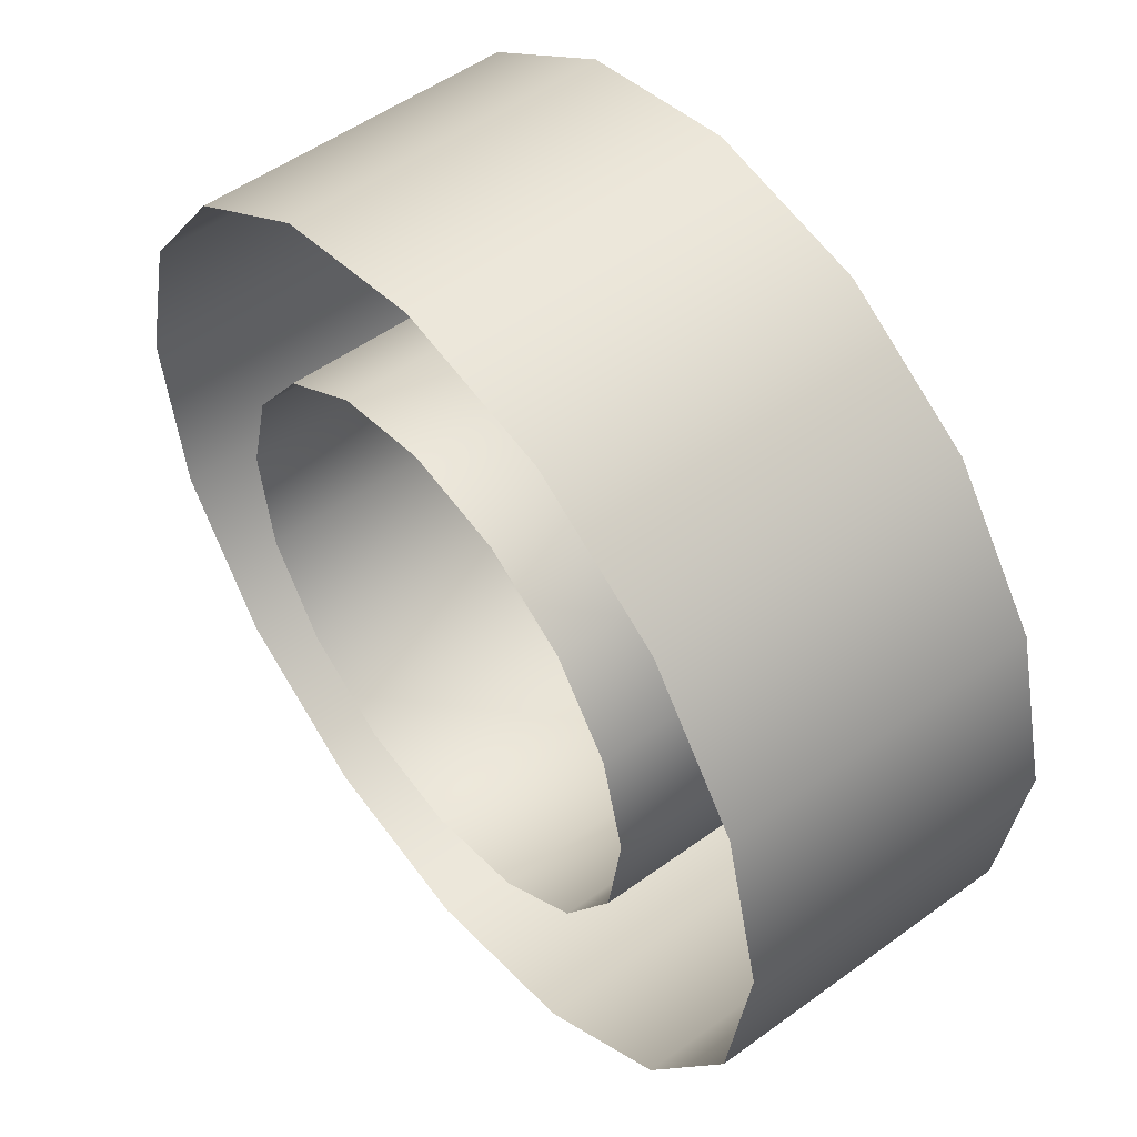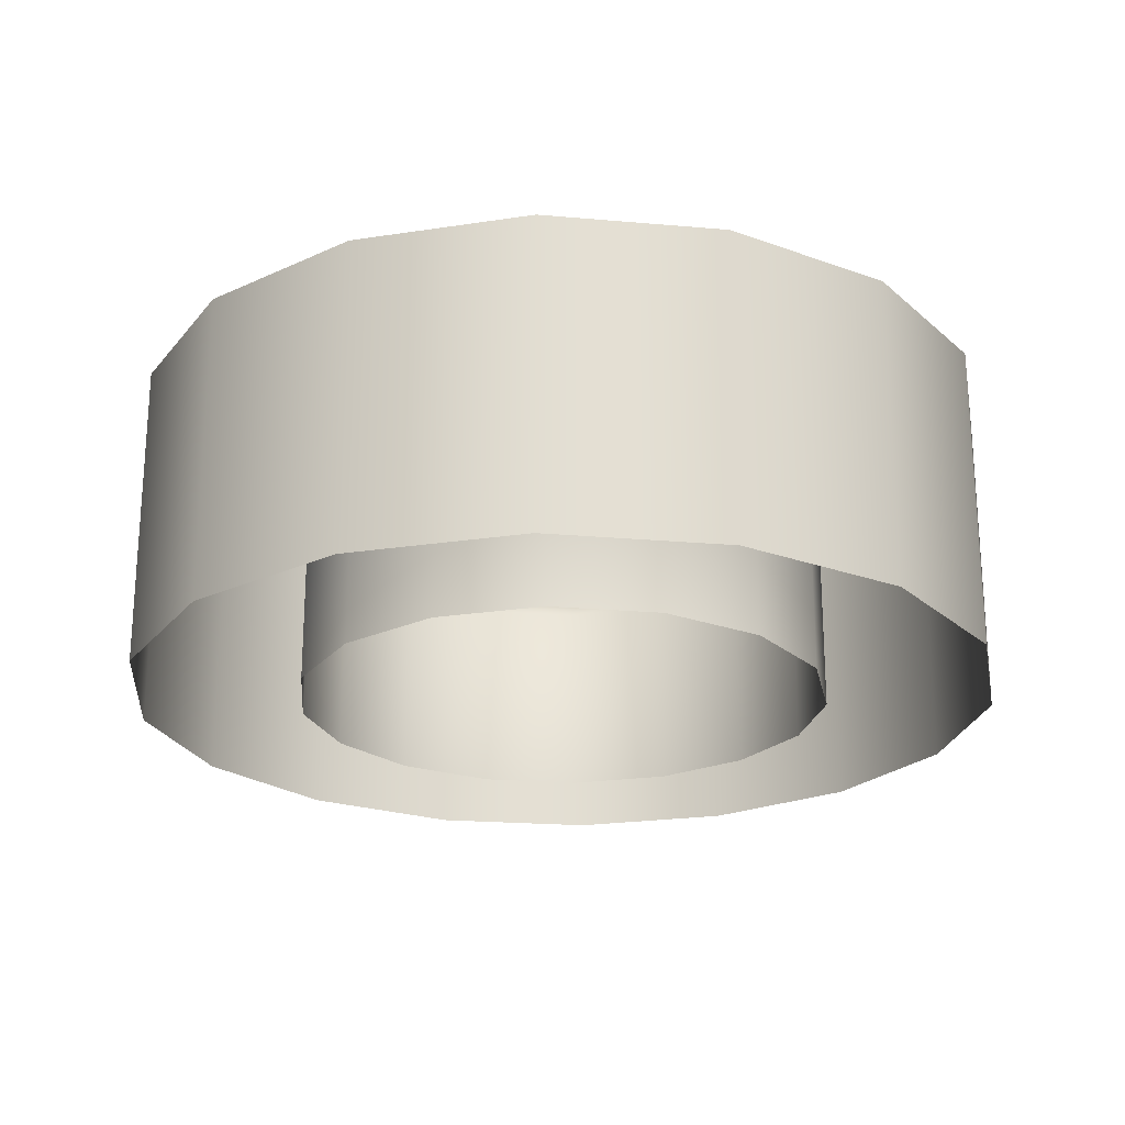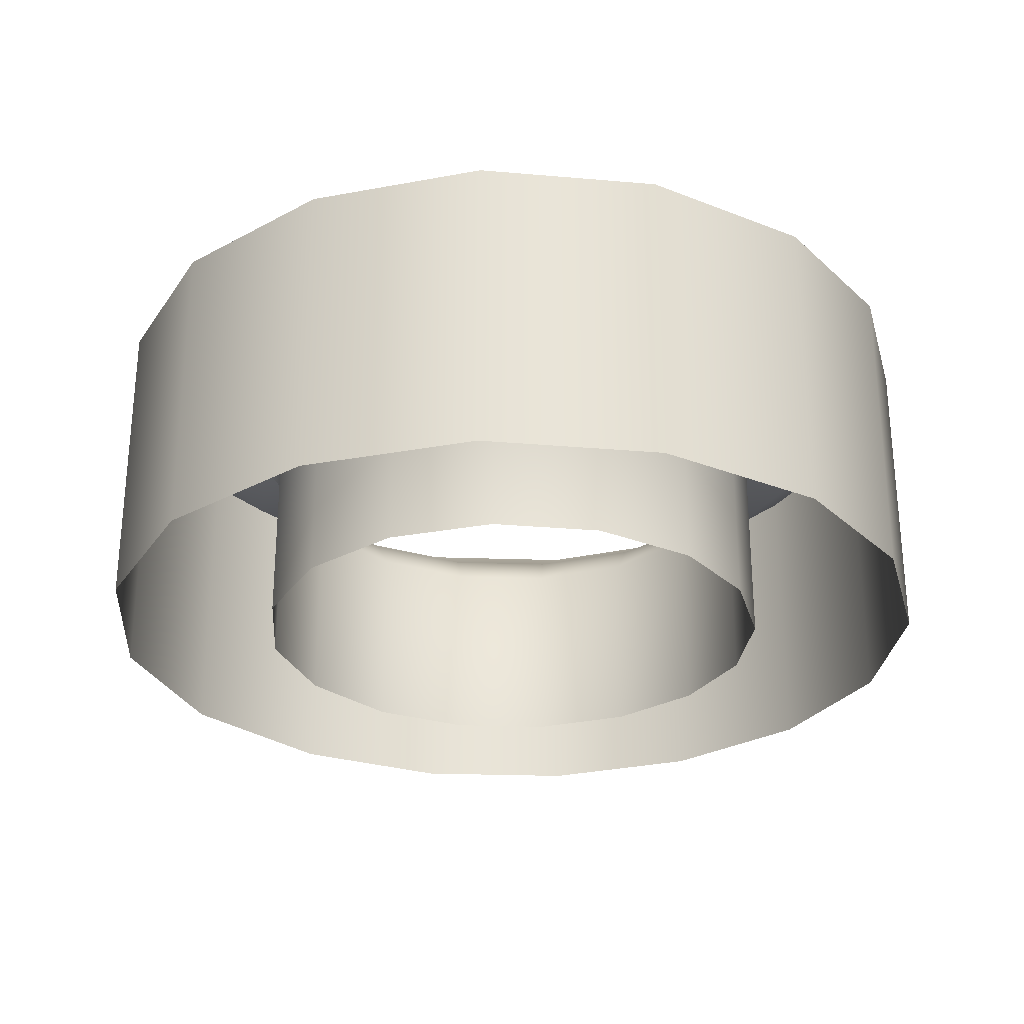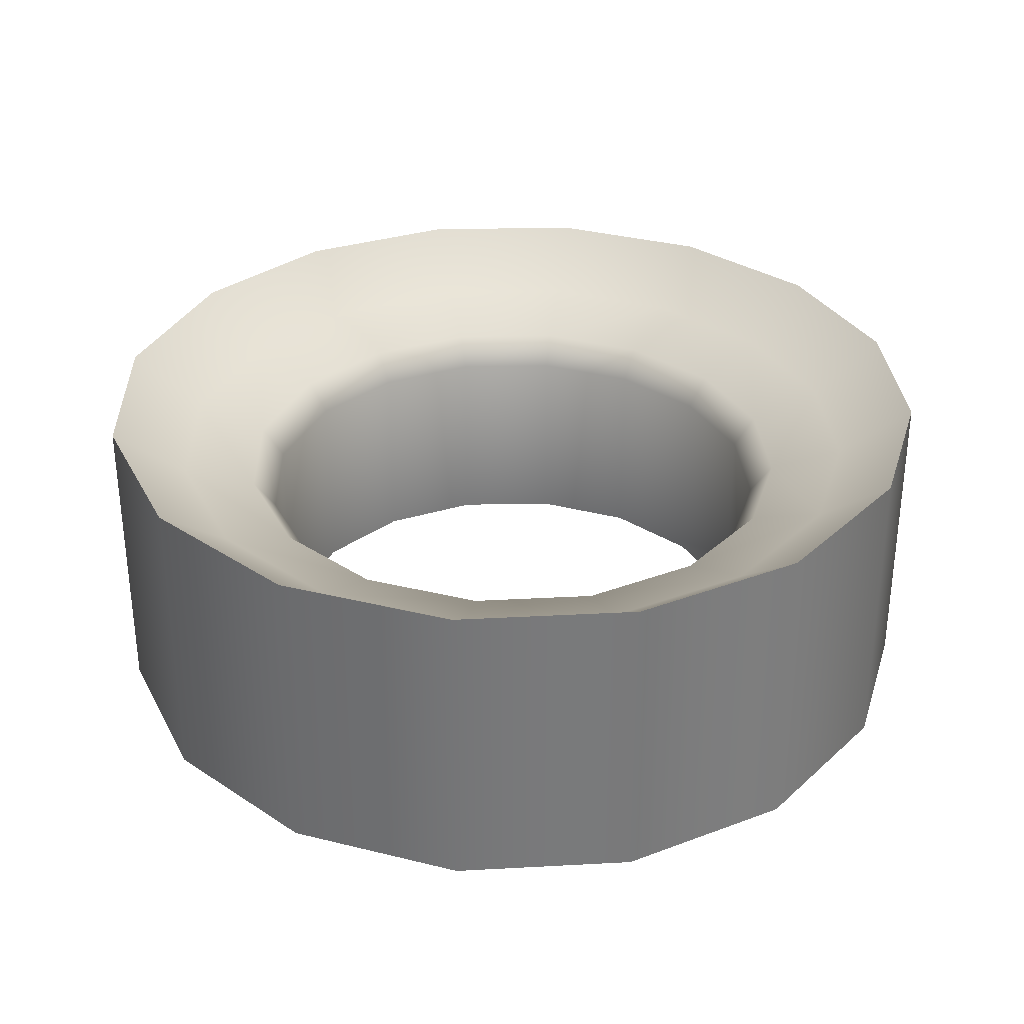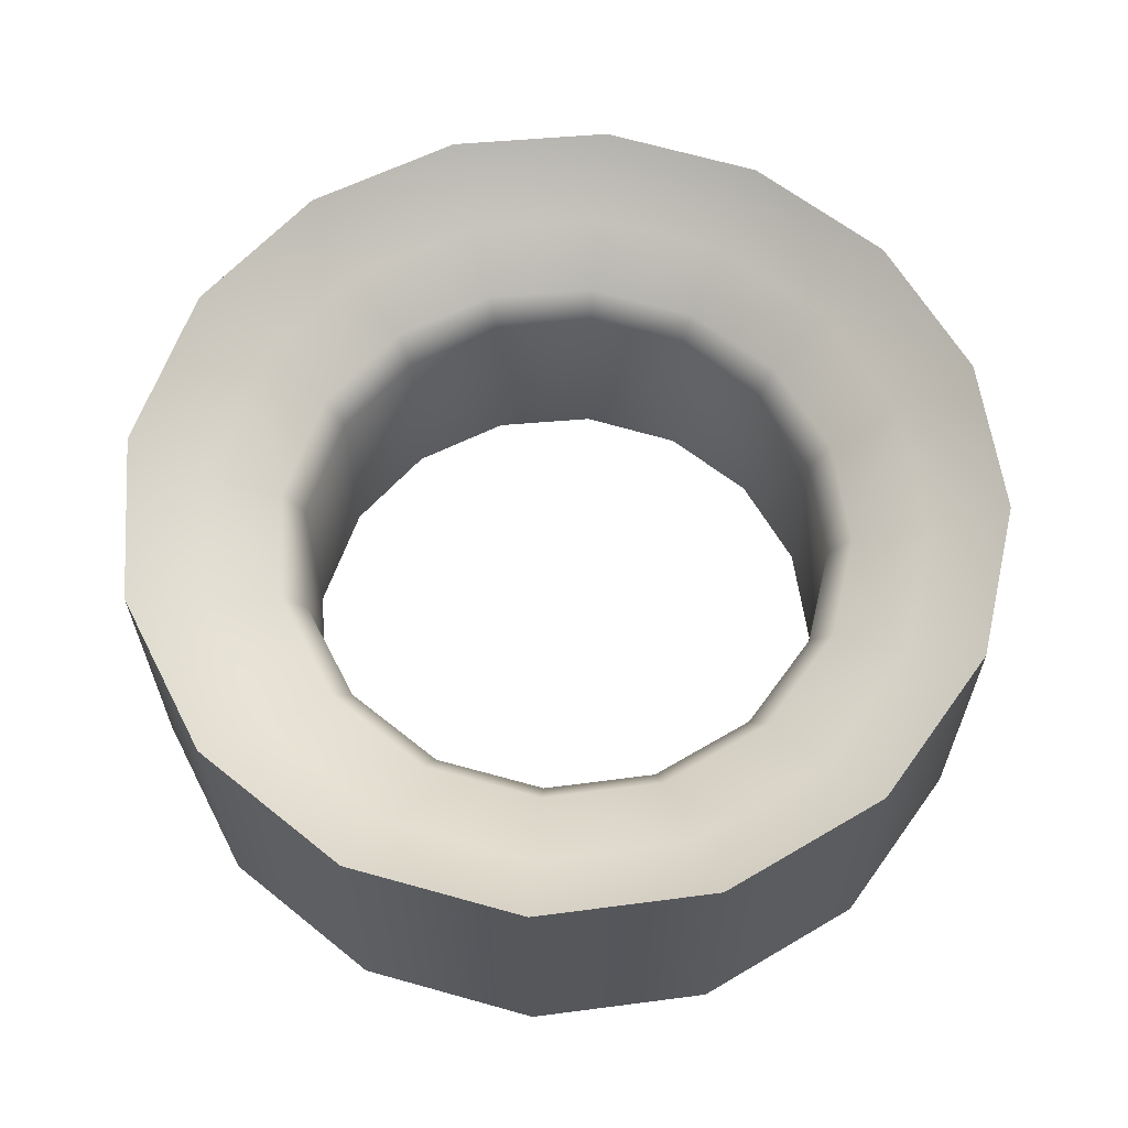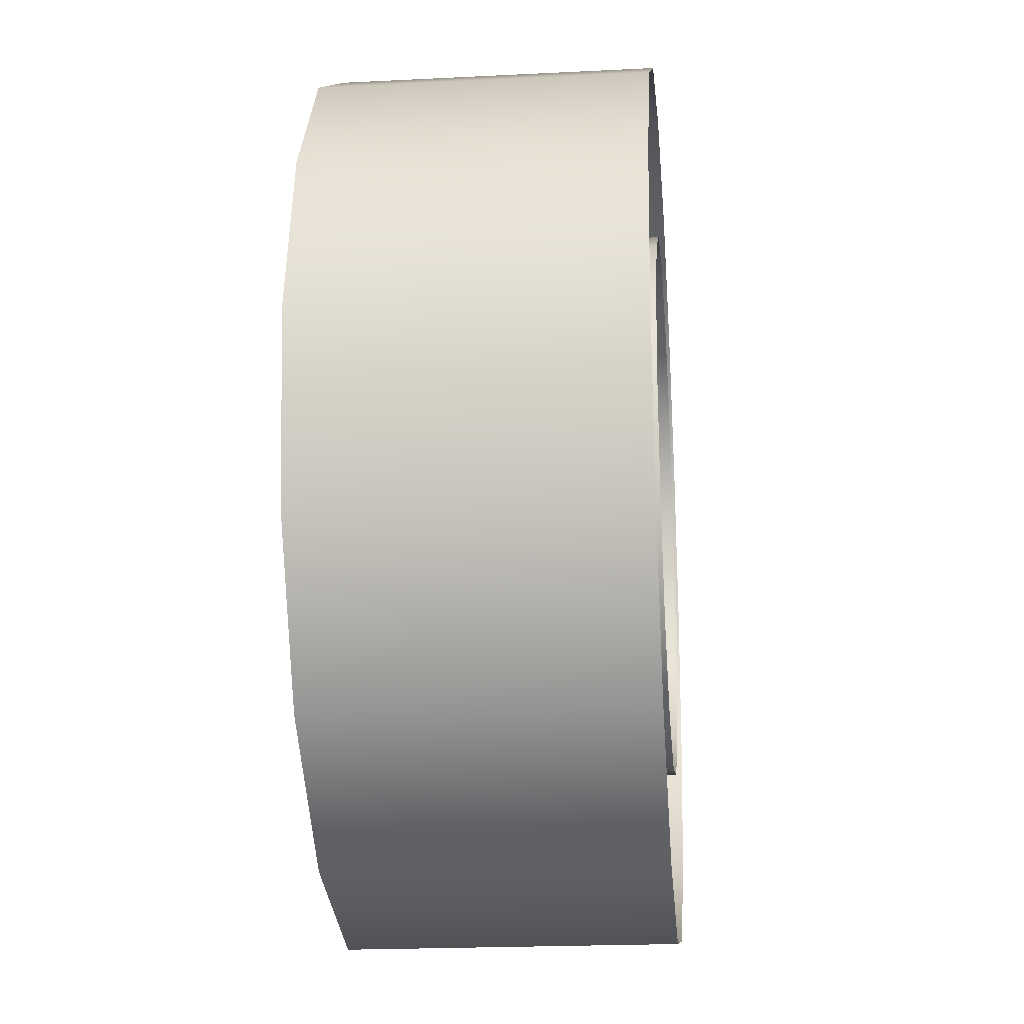
<metadata>
{"format":"obj","ext":"obj","renderer":"f3d","projection":"perspective","resolution":1024,"background":"white","views":[{"elev":52.1,"azim":-128.2,"up":"+Y"},{"elev":-22.7,"azim":3.1,"up":"+Z"},{"elev":-27.9,"azim":51.0,"up":"+Z"},{"elev":32.4,"azim":30.8,"up":"+Z"},{"elev":62.8,"azim":27.6,"up":"+Z"},{"elev":-20.9,"azim":95.2,"up":"+Y"}]}
</metadata>
<code>
v  56.85 134.6 -53.57
v  57.81 134.4 -53.57
v  57.81 134.9 -53.74
v  57.05 135 -53.74
v  56.14 136.2 -55.27
v  56.04 136.9 -55.27
v  56.04 136.9 -53.94
v  56.14 136.2 -53.94
v  55.64 137.8 -53.57
v  55.41 136.9 -53.57
v  55.89 136.9 -53.74
v  56.07 137.6 -53.74
v  55.1 135.8 -53.22
v  55.55 136 -53.57
v  54.93 137 -53.22
v  55.1 135.8 -55.27
v  54.93 137 -55.27
v  57.16 138.4 -55.27
v  57.81 138.5 -55.27
v  57.81 138.5 -53.94
v  57.16 138.4 -53.94
v  56.75 139.4 -53.22
v  56.93 139 -53.57
v  57.81 139.2 -53.57
v  57.81 139.6 -53.22
v  56.75 139.4 -55.27
v  57.81 139.6 -55.27
v  58.76 134.6 -53.57
v  58.57 135 -53.74
v  59.57 136.9 -55.27
v  59.47 136.2 -55.27
v  59.47 136.2 -53.94
v  59.57 136.9 -53.94
v  60.2 136.9 -53.57
v  59.98 137.8 -53.57
v  59.54 137.6 -53.74
v  59.72 136.9 -53.74
v  60.06 136 -53.57
v  60.52 135.8 -53.22
v  60.68 137 -53.22
v  60.52 135.8 -55.27
v  60.68 137 -55.27
v  58.46 138.4 -55.27
v  58.46 138.4 -53.94
v  58.69 139 -53.57
v  58.87 139.4 -53.22
v  58.87 139.4 -55.27
v  56.06 135.1 -53.57
v  56.41 135.5 -53.74
v  56 136.1 -53.74
v  57.1 135.1 -55.27
v  56.52 135.6 -55.27
v  56.52 135.6 -53.94
v  57.1 135.1 -53.94
v  56.17 138.5 -53.57
v  56.5 138.2 -53.74
v  57.1 138.6 -53.74
v  56.66 134.1 -53.22
v  55.71 134.8 -53.22
v  56.66 134.1 -55.27
v  55.71 134.8 -55.27
v  56.21 137.5 -55.27
v  56.6 138.1 -55.27
v  56.6 138.1 -53.94
v  56.21 137.5 -53.94
v  55.2 138 -53.22
v  55.84 138.9 -53.22
v  55.2 138 -55.27
v  55.84 138.9 -55.27
v  59.61 136.1 -53.74
v  59.21 135.5 -53.74
v  59.56 135.1 -53.57
v  58.51 135.1 -55.27
v  58.51 135.1 -53.94
v  59.1 135.6 -53.94
v  59.1 135.6 -55.27
v  58.51 138.6 -53.74
v  59.12 138.2 -53.74
v  59.45 138.5 -53.57
v  58.95 134.1 -53.22
v  59.91 134.8 -53.22
v  58.95 134.1 -55.27
v  59.91 134.8 -55.27
v  59.41 137.5 -55.27
v  59.41 137.5 -53.94
v  59.02 138.1 -53.94
v  59.02 138.1 -55.27
v  60.41 138 -53.22
v  59.78 138.9 -53.22
v  60.41 138 -55.27
v  59.78 138.9 -55.27
v  57.81 135 -55.27
v  57.81 135 -53.94
v  57.81 138.7 -53.74
v  57.81 133.9 -53.22
v  57.81 133.9 -55.27
g sponza_37
f 1 2 3
f 1 3 4
f 5 6 7
f 5 7 8
f 9 10 11
f 9 11 12
f 13 14 10
f 13 10 15
f 16 13 15
f 16 15 17
f 18 19 20
f 18 20 21
f 22 23 24
f 22 24 25
f 26 22 25
f 26 25 27
f 2 28 29
f 2 29 3
f 30 31 32
f 30 32 33
f 34 35 36
f 34 36 37
f 34 38 39
f 34 39 40
f 40 39 41
f 40 41 42
f 19 43 44
f 19 44 20
f 24 45 46
f 24 46 25
f 25 46 47
f 25 47 27
f 14 48 49
f 14 49 50
f 51 52 53
f 51 53 54
f 23 55 56
f 23 56 57
f 58 1 48
f 58 48 59
f 60 58 59
f 60 59 61
f 62 63 64
f 62 64 65
f 66 9 55
f 66 55 67
f 68 66 67
f 68 67 69
f 38 70 71
f 38 71 72
f 73 74 75
f 73 75 76
f 45 77 78
f 45 78 79
f 28 80 81
f 28 81 72
f 80 82 83
f 80 83 81
f 84 85 86
f 84 86 87
f 35 88 89
f 35 89 79
f 88 90 91
f 88 91 89
f 48 1 4
f 48 4 49
f 52 5 8
f 52 8 53
f 55 9 12
f 55 12 56
f 59 48 14
f 59 14 13
f 61 59 13
f 61 13 16
f 63 18 21
f 63 21 64
f 67 55 23
f 67 23 22
f 69 67 22
f 69 22 26
f 72 71 29
f 72 29 28
f 76 75 32
f 76 32 31
f 79 78 36
f 79 36 35
f 72 81 39
f 72 39 38
f 81 83 41
f 81 41 39
f 87 86 44
f 87 44 43
f 79 89 46
f 79 46 45
f 89 91 47
f 89 47 46
f 10 14 50
f 10 50 11
f 92 51 54
f 92 54 93
f 24 23 57
f 24 57 94
f 95 2 1
f 95 1 58
f 96 95 58
f 96 58 60
f 6 62 65
f 6 65 7
f 15 10 9
f 15 9 66
f 17 15 66
f 17 66 68
f 34 37 70
f 34 70 38
f 92 93 74
f 92 74 73
f 24 94 77
f 24 77 45
f 2 95 80
f 2 80 28
f 95 96 82
f 95 82 80
f 30 33 85
f 30 85 84
f 34 40 88
f 34 88 35
f 40 42 90
f 40 90 88
f 11 50 8
f 11 8 7
f 94 57 21
f 94 21 20
f 70 37 33
f 70 33 32
f 77 94 20
f 77 20 44
f 49 4 54
f 49 54 53
f 56 12 65
f 56 65 64
f 29 71 75
f 29 75 74
f 36 78 86
f 36 86 85
f 50 49 53
f 50 53 8
f 57 56 64
f 57 64 21
f 71 70 32
f 71 32 75
f 78 77 44
f 78 44 86
f 4 3 93
f 4 93 54
f 12 11 7
f 12 7 65
f 3 29 74
f 3 74 93
f 37 36 85
f 37 85 33

</code>
